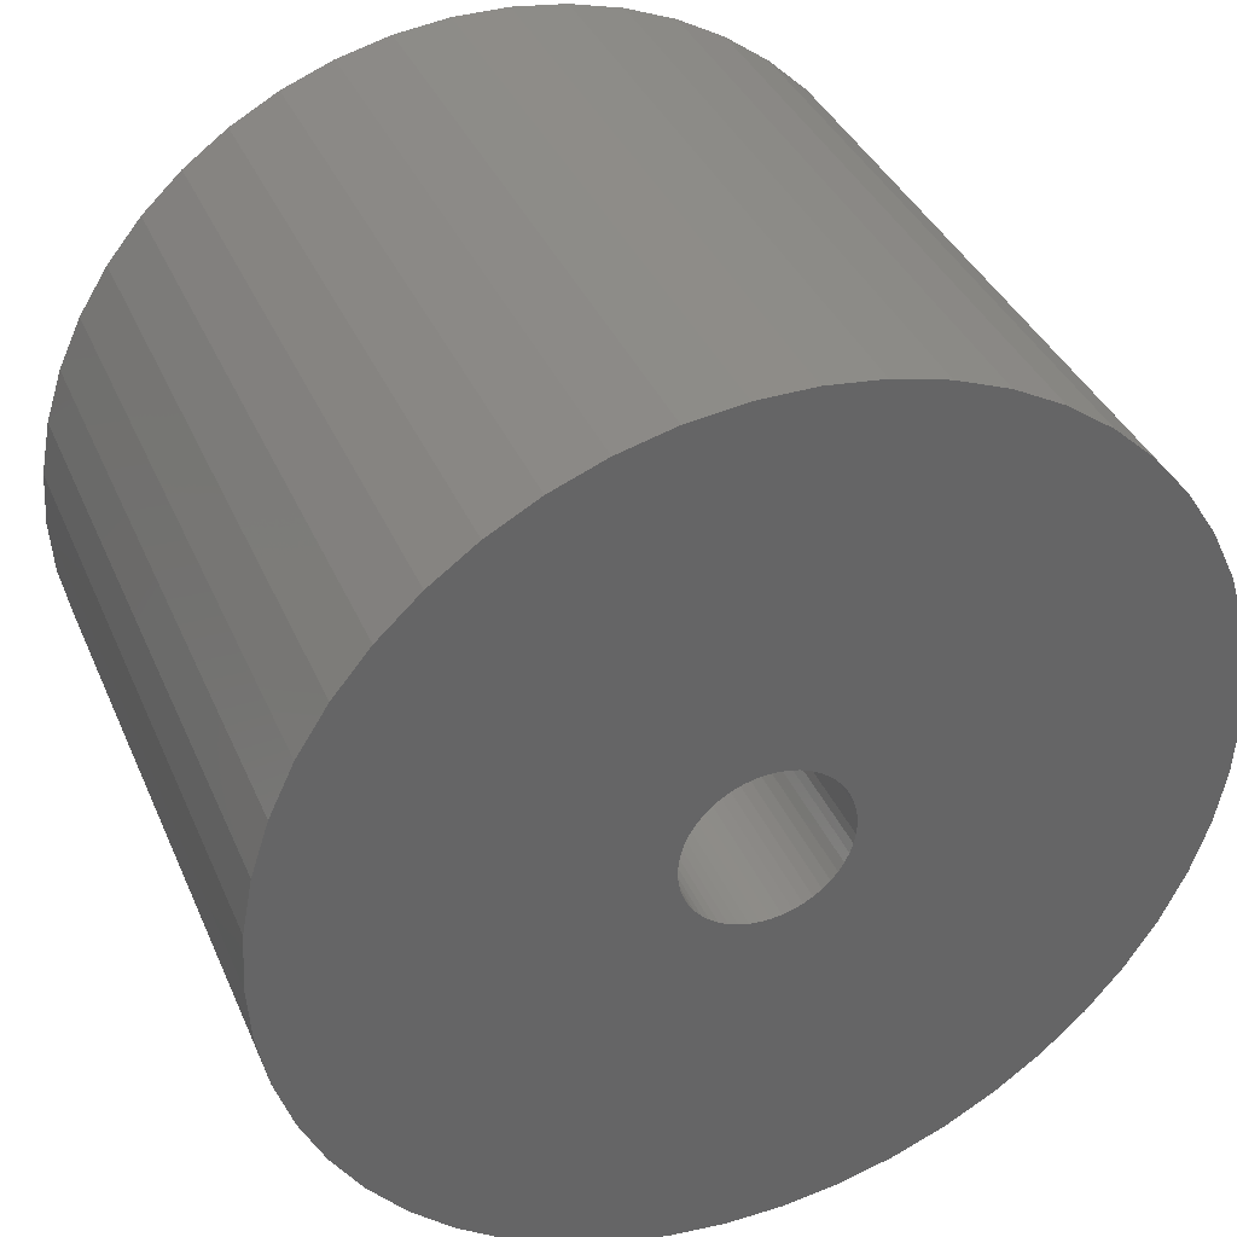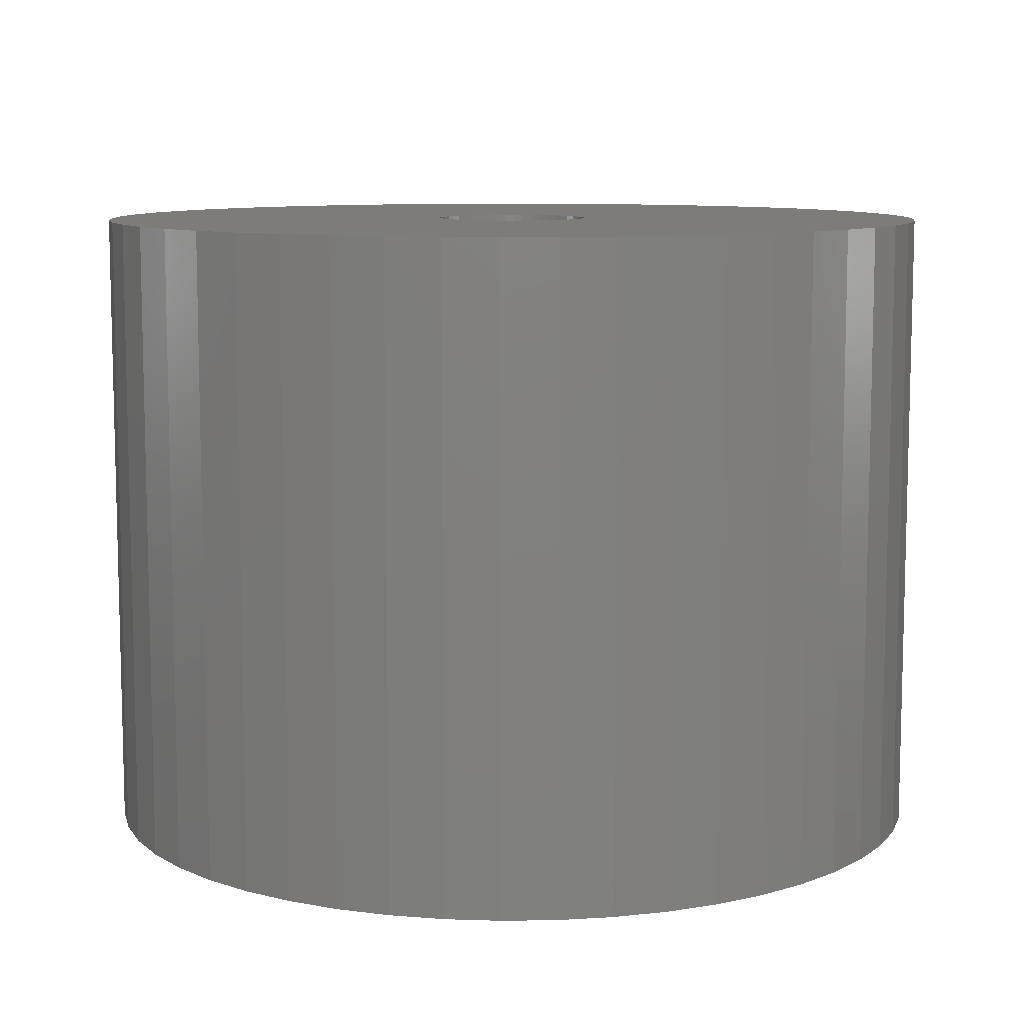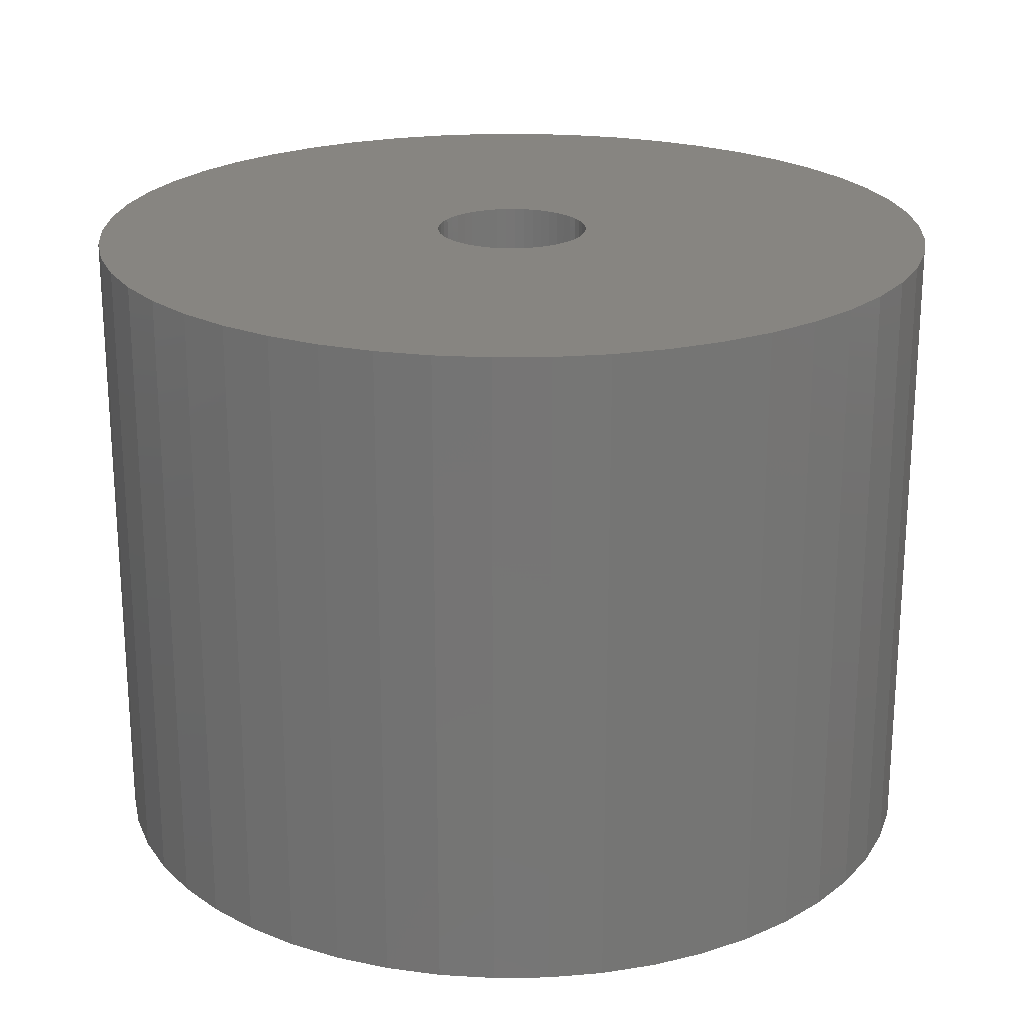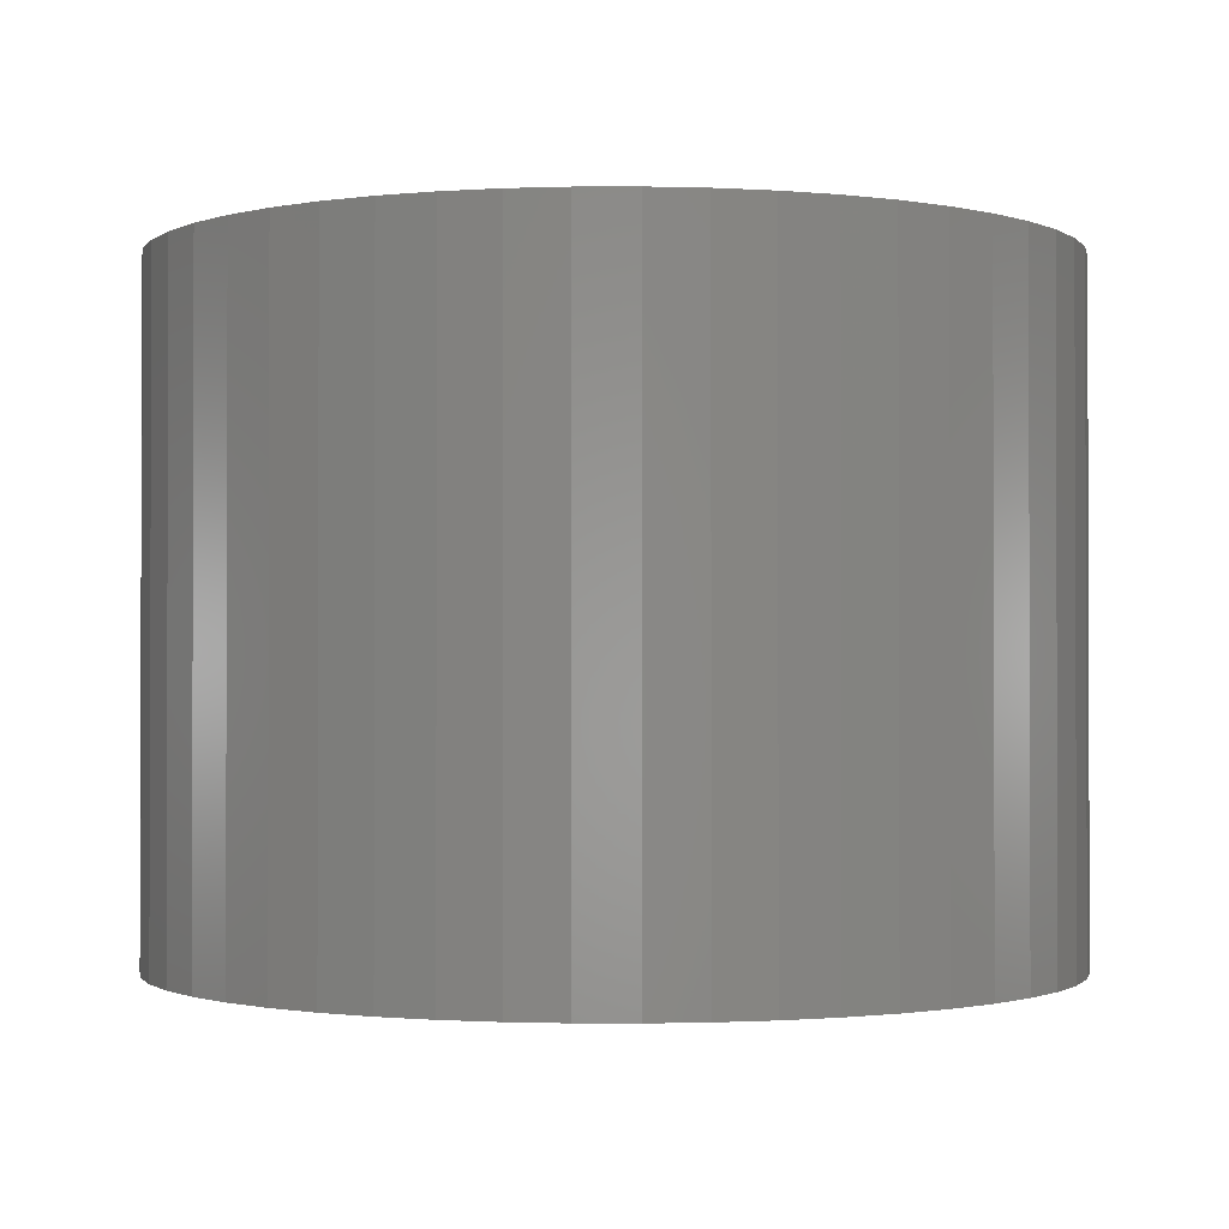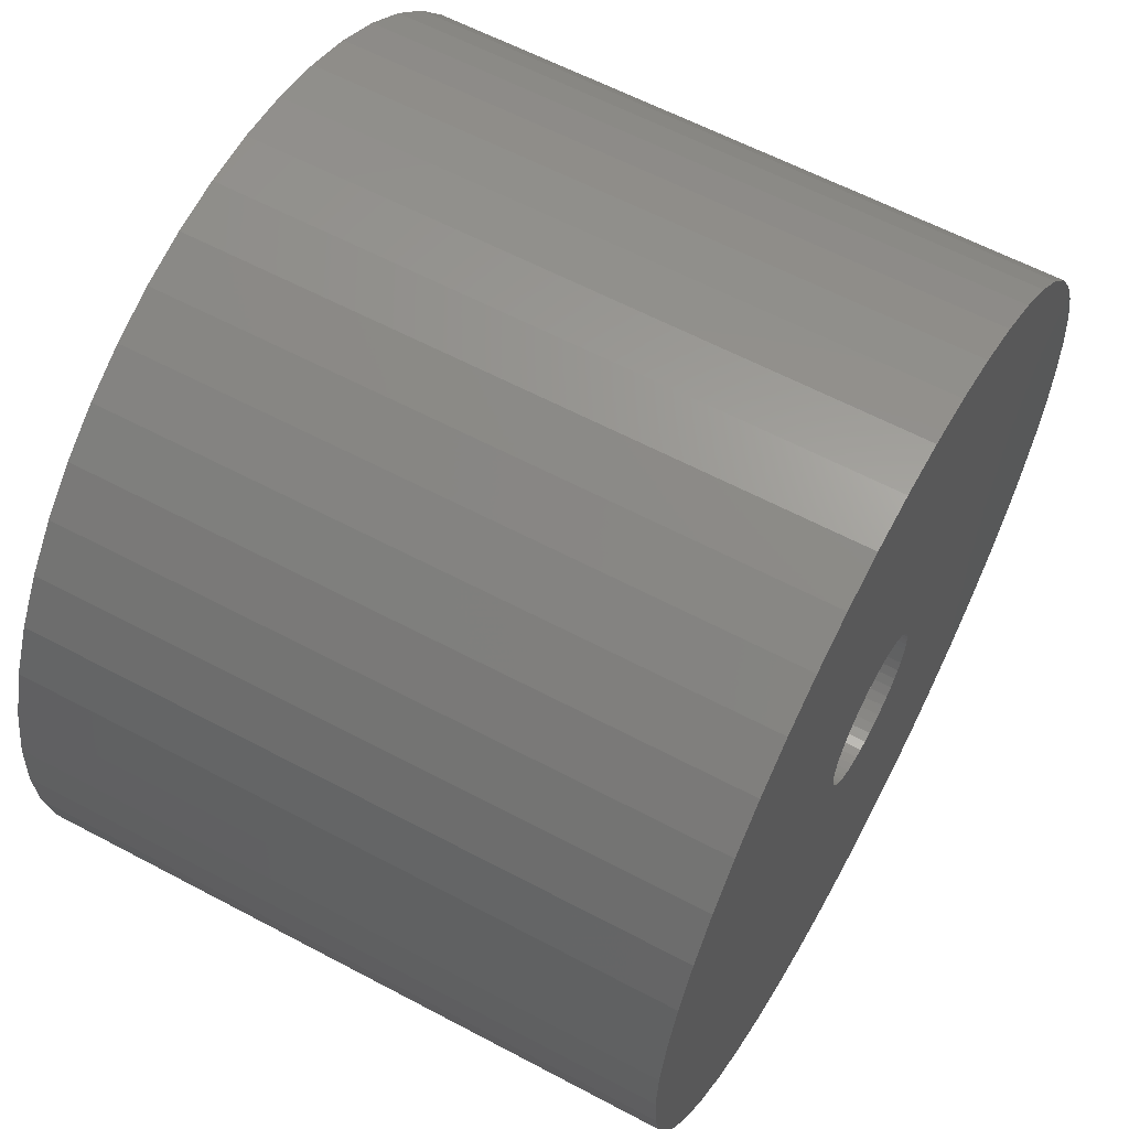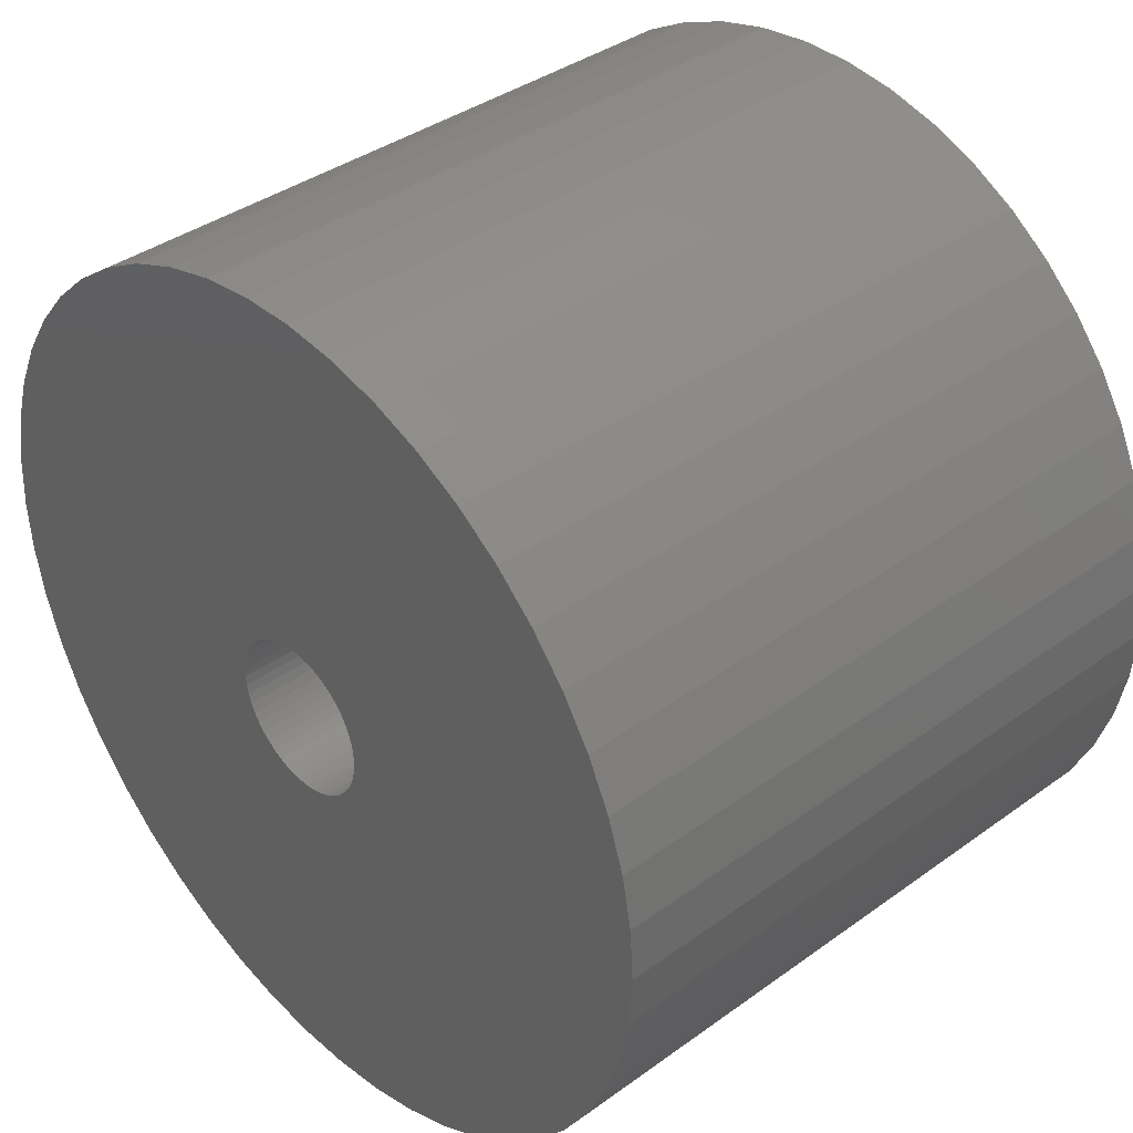
<metadata>
{"format":"stl","ext":"stl","renderer":"f3d","projection":"perspective","resolution":1024,"background":"white","views":[{"elev":37.4,"azim":158.4,"up":"+Y"},{"elev":9.3,"azim":-160.6,"up":"+Z"},{"elev":22.1,"azim":56.4,"up":"+Z"},{"elev":-1.1,"azim":-164.8,"up":"+Z"},{"elev":60.8,"azim":-61.5,"up":"+Y"},{"elev":38.2,"azim":47.5,"up":"+Y"}]}
</metadata>
<code>
# stl→obj: 200 verts, 400 faces
v 18 0 13.5
v 17.86 2.256 -13.5
v 17.86 2.256 13.5
v 18 0 -13.5
v -18 0 -13.5
v -17.86 2.256 13.5
v -17.86 2.256 -13.5
v -18 0 13.5
v 1.13 17.96 -13.5
v -1.13 17.96 13.5
v 1.13 17.96 13.5
v -1.13 17.96 -13.5
v -1.13 -17.96 -13.5
v 1.13 -17.96 13.5
v -1.13 -17.96 13.5
v 1.13 -17.96 -13.5
v 13.12 12.32 -13.5
v 11.47 13.87 13.5
v 13.12 12.32 13.5
v 11.47 13.87 -13.5
v -11.47 13.87 -13.5
v -13.12 12.32 13.5
v -11.47 13.87 13.5
v -13.12 12.32 -13.5
v -5.562 17.12 -13.5
v -7.664 16.29 13.5
v -5.562 17.12 13.5
v -7.664 16.29 -13.5
v 16.74 6.626 13.5
v 15.77 8.672 -13.5
v 15.77 8.672 13.5
v 16.74 6.626 -13.5
v 17.43 4.476 -13.5
v 17.43 4.476 13.5
v 14.56 10.58 -13.5
v 14.56 10.58 13.5
v 7.664 16.29 -13.5
v 5.562 17.12 13.5
v 7.664 16.29 13.5
v 5.562 17.12 -13.5
v 3.373 17.68 13.5
v 3.373 17.68 -13.5
v 9.645 15.2 -13.5
v 9.645 15.2 13.5
v -16.74 6.626 -13.5
v -15.77 8.672 13.5
v -15.77 8.672 -13.5
v -16.74 6.626 13.5
v -14.56 10.58 -13.5
v -14.56 10.58 13.5
v -17.43 4.476 -13.5
v -17.43 4.476 13.5
v -9.645 15.2 13.5
v -9.645 15.2 -13.5
v -3.373 17.68 13.5
v -3.373 17.68 -13.5
v 3.373 -17.68 13.5
v 3.373 -17.68 -13.5
v 5.562 -17.12 -13.5
v 7.664 -16.29 13.5
v 5.562 -17.12 13.5
v 7.664 -16.29 -13.5
v 3.25 0 13.5
v 3.224 0.4073 13.5
v 17.86 -2.256 13.5
v 3.148 0.8082 13.5
v 3.224 -0.4073 13.5
v 3.022 1.196 13.5
v 17.43 -4.476 13.5
v 2.848 1.566 13.5
v 3.148 -0.8082 13.5
v 2.629 1.91 13.5
v 16.74 -6.626 13.5
v 2.369 2.225 13.5
v 3.022 -1.196 13.5
v 2.072 2.504 13.5
v 15.77 -8.672 13.5
v 1.741 2.744 13.5
v 2.848 -1.566 13.5
v 1.384 2.941 13.5
v 14.56 -10.58 13.5
v 1.004 3.091 13.5
v 2.629 -1.91 13.5
v 13.12 -12.32 13.5
v 0.609 3.192 13.5
v 0.2041 3.244 13.5
v -0.2041 3.244 13.5
v -0.609 3.192 13.5
v -1.004 3.091 13.5
v -1.384 2.941 13.5
v -1.741 2.744 13.5
v -2.072 2.504 13.5
v -2.369 2.225 13.5
v -2.629 1.91 13.5
v 2.369 -2.225 13.5
v 11.47 -13.87 13.5
v 2.072 -2.504 13.5
v 9.645 -15.2 13.5
v 1.741 -2.744 13.5
v 1.384 -2.941 13.5
v 1.004 -3.091 13.5
v 0.609 -3.192 13.5
v 0.2041 -3.244 13.5
v -0.2041 -3.244 13.5
v -0.609 -3.192 13.5
v -3.373 -17.68 13.5
v -1.004 -3.091 13.5
v -5.562 -17.12 13.5
v -1.384 -2.941 13.5
v -7.664 -16.29 13.5
v -1.741 -2.744 13.5
v -9.645 -15.2 13.5
v -2.072 -2.504 13.5
v -11.47 -13.87 13.5
v -2.369 -2.225 13.5
v -13.12 -12.32 13.5
v -2.629 -1.91 13.5
v -14.56 -10.58 13.5
v -2.848 -1.566 13.5
v -15.77 -8.672 13.5
v -3.022 -1.196 13.5
v -16.74 -6.626 13.5
v -3.148 -0.8082 13.5
v -17.43 -4.476 13.5
v -3.224 -0.4073 13.5
v -17.86 -2.256 13.5
v -3.25 0 13.5
v -2.848 1.566 13.5
v -3.022 1.196 13.5
v -3.148 0.8082 13.5
v -3.224 0.4073 13.5
v 17.86 -2.256 -13.5
v 14.56 -10.58 -13.5
v 13.12 -12.32 -13.5
v 17.43 -4.476 -13.5
v 16.74 -6.626 -13.5
v -13.12 -12.32 -13.5
v -11.47 -13.87 -13.5
v -15.77 -8.672 -13.5
v -16.74 -6.626 -13.5
v -14.56 -10.58 -13.5
v 3.25 0 -13.5
v 3.224 -0.4073 -13.5
v 3.148 -0.8082 -13.5
v 3.224 0.4073 -13.5
v 3.022 -1.196 -13.5
v 15.77 -8.672 -13.5
v 2.848 -1.566 -13.5
v 3.148 0.8082 -13.5
v 2.629 -1.91 -13.5
v 2.369 -2.225 -13.5
v 11.47 -13.87 -13.5
v 3.022 1.196 -13.5
v 2.072 -2.504 -13.5
v 9.645 -15.2 -13.5
v 1.741 -2.744 -13.5
v 2.848 1.566 -13.5
v 1.384 -2.941 -13.5
v 1.004 -3.091 -13.5
v 2.629 1.91 -13.5
v 0.609 -3.192 -13.5
v 0.2041 -3.244 -13.5
v -0.2041 -3.244 -13.5
v -0.609 -3.192 -13.5
v -3.373 -17.68 -13.5
v -1.004 -3.091 -13.5
v -5.562 -17.12 -13.5
v -1.384 -2.941 -13.5
v -7.664 -16.29 -13.5
v -1.741 -2.744 -13.5
v -9.645 -15.2 -13.5
v -2.072 -2.504 -13.5
v -2.369 -2.225 -13.5
v -2.629 -1.91 -13.5
v 2.369 2.225 -13.5
v 2.072 2.504 -13.5
v 1.741 2.744 -13.5
v 1.384 2.941 -13.5
v 1.004 3.091 -13.5
v 0.609 3.192 -13.5
v 0.2041 3.244 -13.5
v -0.2041 3.244 -13.5
v -0.609 3.192 -13.5
v -1.004 3.091 -13.5
v -1.384 2.941 -13.5
v -1.741 2.744 -13.5
v -2.072 2.504 -13.5
v -2.369 2.225 -13.5
v -2.629 1.91 -13.5
v -2.848 1.566 -13.5
v -3.022 1.196 -13.5
v -3.148 0.8082 -13.5
v -3.224 0.4073 -13.5
v -3.25 0 -13.5
v -2.848 -1.566 -13.5
v -3.022 -1.196 -13.5
v -3.148 -0.8082 -13.5
v -17.43 -4.476 -13.5
v -3.224 -0.4073 -13.5
v -17.86 -2.256 -13.5
f 1 2 3
f 2 1 4
f 5 6 7
f 6 5 8
f 9 10 11
f 10 9 12
f 13 14 15
f 14 13 16
f 17 18 19
f 18 17 20
f 21 22 23
f 22 21 24
f 25 26 27
f 26 25 28
f 29 30 31
f 30 29 32
f 3 33 34
f 33 3 2
f 31 35 36
f 35 31 30
f 37 38 39
f 38 37 40
f 40 41 38
f 41 40 42
f 43 39 44
f 39 43 37
f 45 46 47
f 46 45 48
f 49 22 24
f 22 49 50
f 51 48 45
f 48 51 52
f 28 53 26
f 53 28 54
f 12 55 10
f 55 12 56
f 16 57 14
f 57 16 58
f 59 60 61
f 60 59 62
f 34 32 29
f 32 34 33
f 36 17 19
f 17 36 35
f 42 11 41
f 11 42 9
f 20 44 18
f 44 20 43
f 47 50 49
f 50 47 46
f 7 52 51
f 52 7 6
f 63 1 3
f 64 3 34
f 1 63 65
f 66 34 29
f 67 65 63
f 68 29 31
f 65 67 69
f 70 31 36
f 71 69 67
f 72 36 19
f 69 71 73
f 74 19 18
f 75 73 71
f 76 18 44
f 73 75 77
f 78 44 39
f 79 77 75
f 80 39 38
f 77 79 81
f 82 38 41
f 83 81 79
f 81 83 84
f 3 64 63
f 34 66 64
f 29 68 66
f 31 70 68
f 36 72 70
f 19 74 72
f 18 76 74
f 44 78 76
f 39 80 78
f 85 41 11
f 38 82 80
f 41 85 82
f 11 86 85
f 11 87 86
f 10 87 11
f 87 10 88
f 55 88 10
f 88 55 89
f 27 89 55
f 89 27 90
f 26 90 27
f 90 26 91
f 53 91 26
f 91 53 92
f 23 92 53
f 92 23 93
f 93 22 94
f 22 93 23
f 95 84 83
f 84 95 96
f 97 96 95
f 96 97 98
f 99 98 97
f 98 99 60
f 100 60 99
f 60 100 61
f 101 61 100
f 61 101 57
f 102 57 101
f 57 102 14
f 103 14 102
f 104 14 103
f 15 104 105
f 106 105 107
f 104 15 14
f 108 107 109
f 110 109 111
f 112 111 113
f 114 113 115
f 116 115 117
f 118 117 119
f 120 119 121
f 122 121 123
f 124 123 125
f 105 106 15
f 126 125 127
f 50 94 22
f 94 50 128
f 107 108 106
f 46 128 50
f 109 110 108
f 128 46 129
f 111 112 110
f 48 129 46
f 113 114 112
f 129 48 130
f 115 116 114
f 52 130 48
f 117 118 116
f 130 52 131
f 119 120 118
f 6 131 52
f 121 122 120
f 131 6 127
f 123 124 122
f 8 127 6
f 125 126 124
f 127 8 126
f 54 23 53
f 23 54 21
f 56 27 55
f 27 56 25
f 65 4 1
f 4 65 132
f 84 133 81
f 133 84 134
f 73 135 69
f 135 73 136
f 69 132 65
f 132 69 135
f 137 114 116
f 114 137 138
f 139 122 140
f 122 139 120
f 137 118 141
f 118 137 116
f 142 4 132
f 143 132 135
f 4 142 2
f 144 135 136
f 145 2 142
f 146 136 147
f 2 145 33
f 148 147 133
f 149 33 145
f 150 133 134
f 33 149 32
f 151 134 152
f 153 32 149
f 154 152 155
f 32 153 30
f 156 155 62
f 157 30 153
f 158 62 59
f 30 157 35
f 159 59 58
f 160 35 157
f 35 160 17
f 132 143 142
f 135 144 143
f 136 146 144
f 147 148 146
f 133 150 148
f 134 151 150
f 152 154 151
f 155 156 154
f 62 158 156
f 161 58 16
f 59 159 158
f 58 161 159
f 16 162 161
f 16 163 162
f 13 163 16
f 163 13 164
f 165 164 13
f 164 165 166
f 167 166 165
f 166 167 168
f 169 168 167
f 168 169 170
f 171 170 169
f 170 171 172
f 138 172 171
f 172 138 173
f 173 137 174
f 137 173 138
f 175 17 160
f 17 175 20
f 176 20 175
f 20 176 43
f 177 43 176
f 43 177 37
f 178 37 177
f 37 178 40
f 179 40 178
f 40 179 42
f 180 42 179
f 42 180 9
f 181 9 180
f 182 9 181
f 12 182 183
f 56 183 184
f 182 12 9
f 25 184 185
f 28 185 186
f 54 186 187
f 21 187 188
f 24 188 189
f 49 189 190
f 47 190 191
f 45 191 192
f 51 192 193
f 183 56 12
f 7 193 194
f 141 174 137
f 174 141 195
f 184 25 56
f 139 195 141
f 185 28 25
f 195 139 196
f 186 54 28
f 140 196 139
f 187 21 54
f 196 140 197
f 188 24 21
f 198 197 140
f 189 49 24
f 197 198 199
f 190 47 49
f 200 199 198
f 191 45 47
f 199 200 194
f 192 51 45
f 5 194 200
f 193 7 51
f 194 5 7
f 62 98 60
f 98 62 155
f 81 147 77
f 147 81 133
f 140 124 198
f 124 140 122
f 58 61 57
f 61 58 59
f 77 136 73
f 136 77 147
f 165 15 106
f 15 165 13
f 169 108 110
f 108 169 167
f 171 110 112
f 110 171 169
f 141 120 139
f 120 141 118
f 198 126 200
f 126 198 124
f 200 8 5
f 8 200 126
f 152 84 96
f 84 152 134
f 155 96 98
f 96 155 152
f 167 106 108
f 106 167 165
f 138 112 114
f 112 138 171
f 153 70 157
f 70 153 68
f 130 191 129
f 191 130 192
f 157 72 160
f 72 157 70
f 180 82 85
f 82 180 179
f 179 80 82
f 80 179 178
f 185 89 90
f 89 185 184
f 129 190 128
f 190 129 191
f 143 63 142
f 63 143 67
f 156 100 99
f 100 156 158
f 181 85 86
f 85 181 180
f 177 76 78
f 76 177 176
f 94 188 93
f 188 94 189
f 186 90 91
f 90 186 185
f 183 87 88
f 87 183 182
f 187 91 92
f 91 187 186
f 142 64 145
f 64 142 63
f 154 99 97
f 99 154 156
f 146 71 144
f 71 146 75
f 164 107 105
f 107 164 166
f 149 68 153
f 68 149 66
f 176 74 76
f 74 176 175
f 182 86 87
f 86 182 181
f 178 78 80
f 78 178 177
f 127 193 131
f 193 127 194
f 131 192 130
f 192 131 193
f 128 189 94
f 189 128 190
f 184 88 89
f 88 184 183
f 188 92 93
f 92 188 187
f 144 67 143
f 67 144 71
f 150 79 148
f 79 150 83
f 148 75 146
f 75 148 79
f 161 103 102
f 103 161 162
f 145 66 149
f 66 145 64
f 160 74 175
f 74 160 72
f 163 105 104
f 105 163 164
f 125 194 127
f 194 125 199
f 121 197 123
f 197 121 196
f 115 174 117
f 174 115 173
f 151 97 95
f 97 151 154
f 151 83 150
f 83 151 95
f 170 113 111
f 113 170 172
f 162 104 103
f 104 162 163
f 123 199 125
f 199 123 197
f 172 115 113
f 115 172 173
f 119 196 121
f 196 119 195
f 159 102 101
f 102 159 161
f 158 101 100
f 101 158 159
f 168 111 109
f 111 168 170
f 166 109 107
f 109 166 168
f 117 195 119
f 195 117 174

</code>
